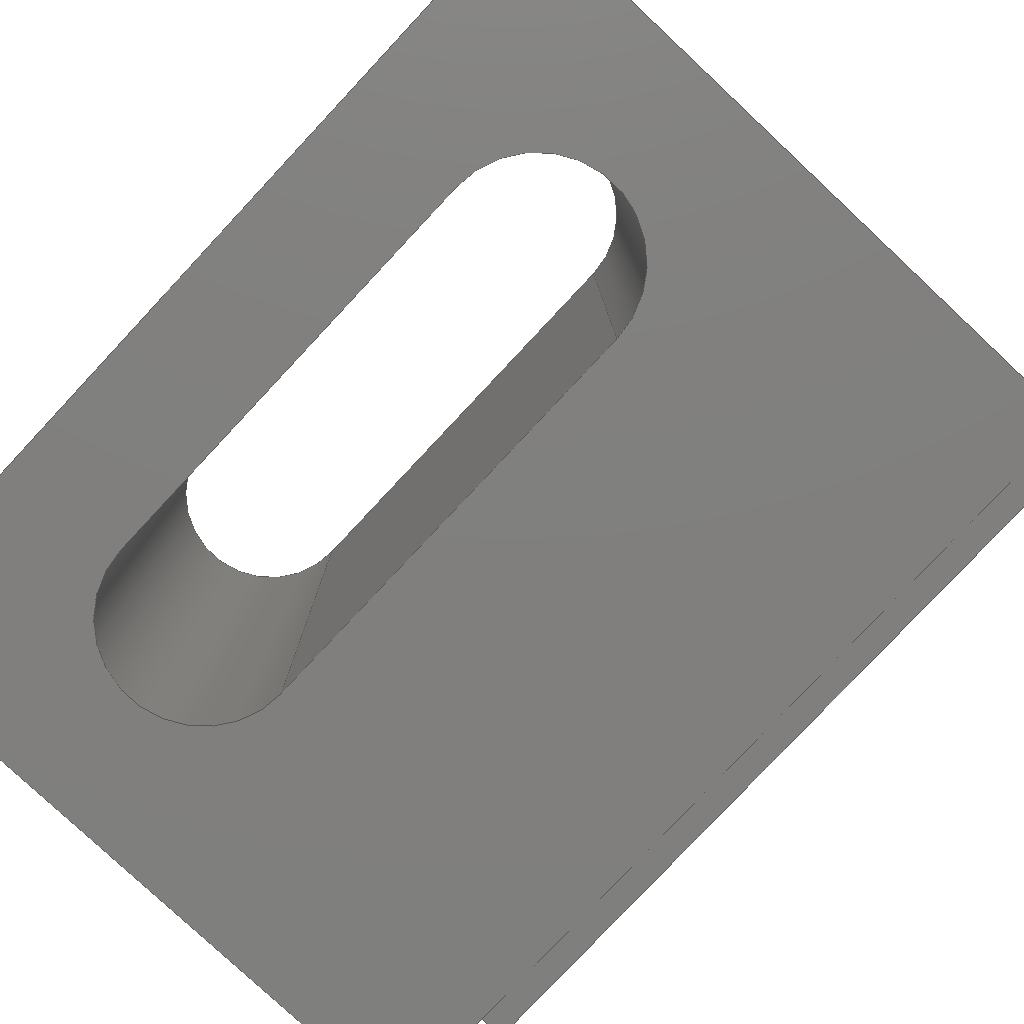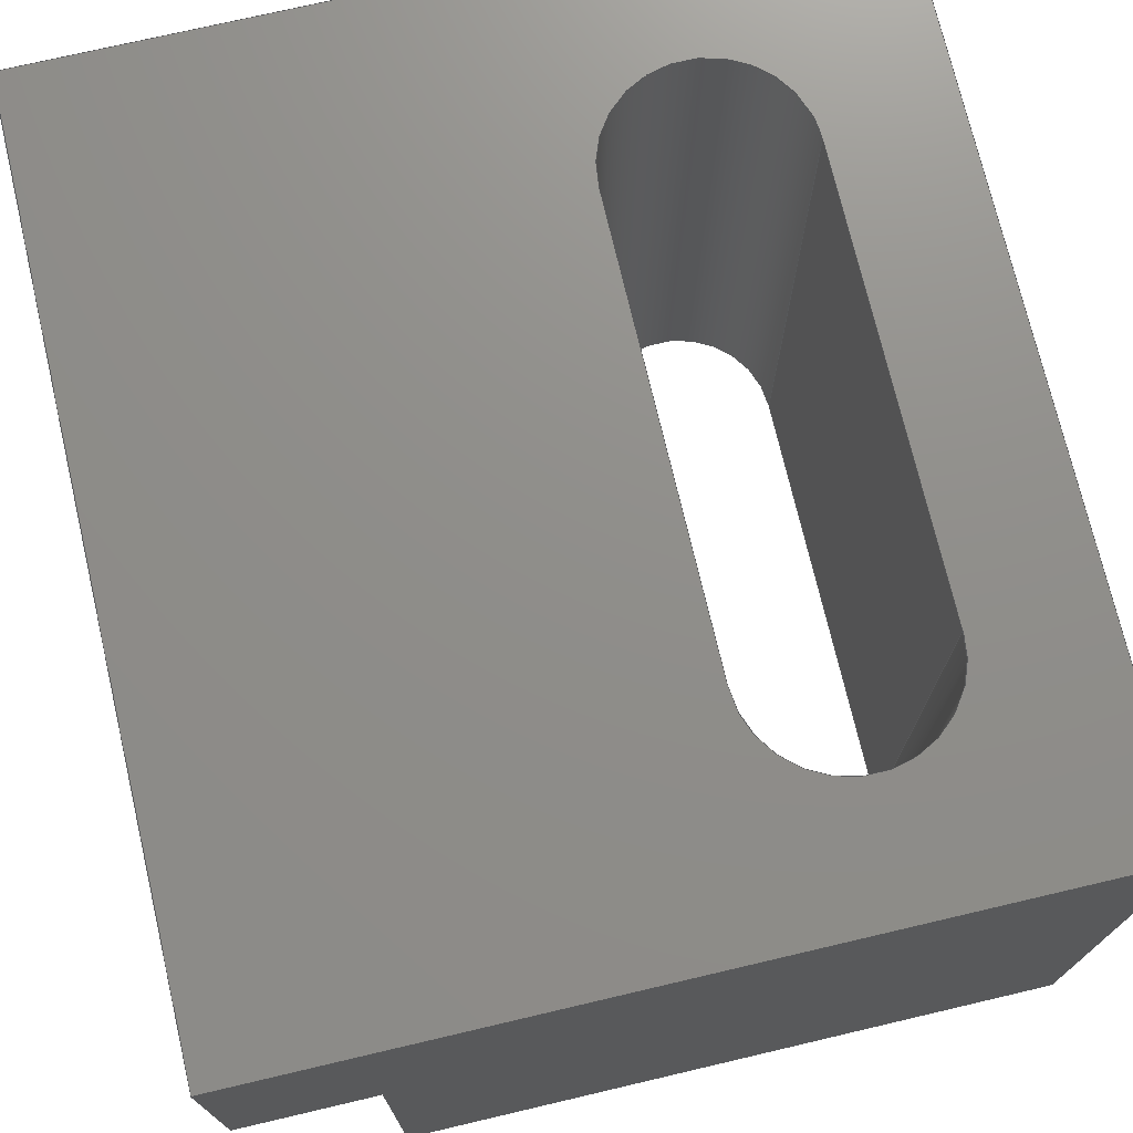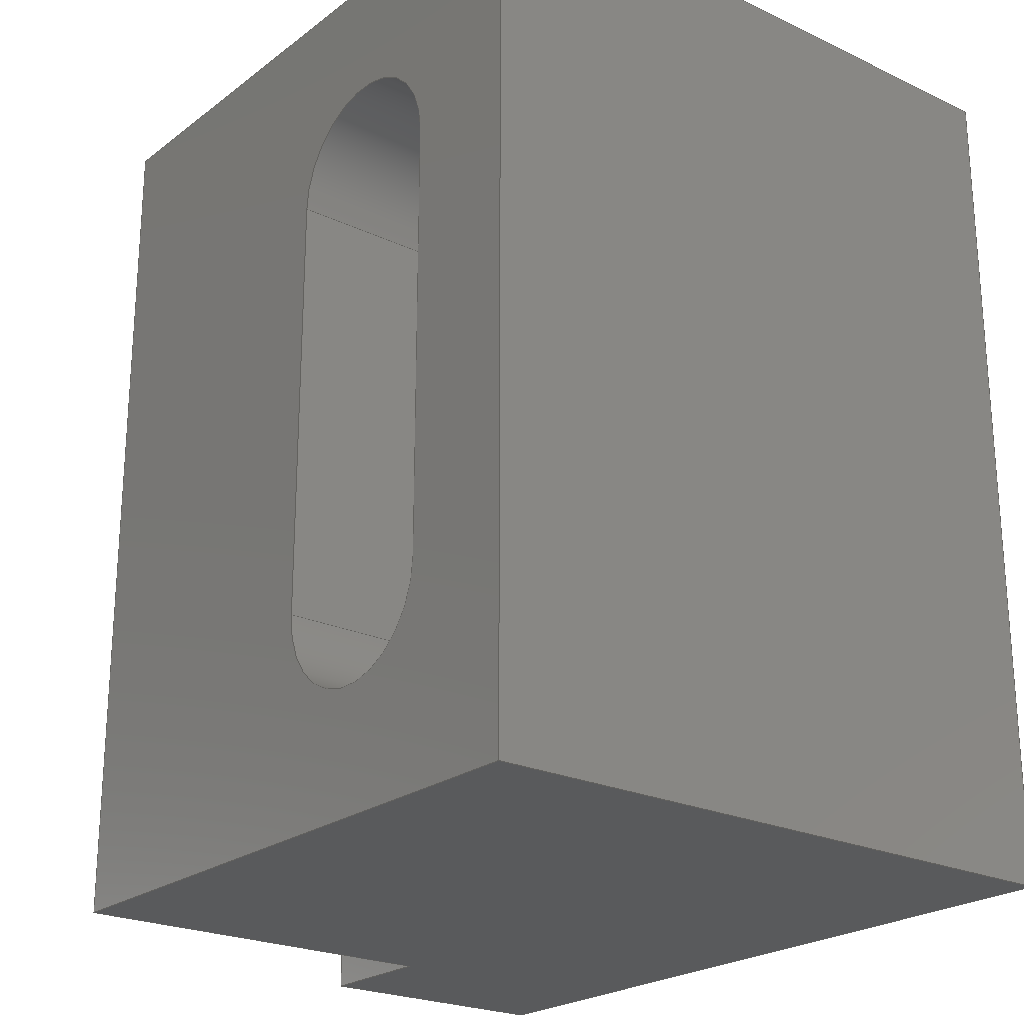
<metadata>
{"format":"step","ext":"step","renderer":"f3d","projection":"perspective","resolution":1024,"background":"white","views":[{"elev":-79.7,"azim":136.9,"up":"+Y"},{"elev":73.4,"azim":-13.2,"up":"+Y"},{"elev":-23.1,"azim":51.4,"up":"+Z"}]}
</metadata>
<code>
ISO-10303-21;
DATA;
#1=MECHANICAL_DESIGN_GEOMETRIC_PRESENTATION_REPRESENTATION('',(#4),#368);
#2=SHAPE_REPRESENTATION_RELATIONSHIP('SRR','None',#374,#3);
#3=ADVANCED_BREP_SHAPE_REPRESENTATION('',(#5),#367);
#4=STYLED_ITEM('',(#384),#5);
#5=MANIFOLD_SOLID_BREP('K\X\F6rper2',#224);
#6=FACE_BOUND('',#34,.T.);
#7=FACE_BOUND('',#37,.T.);
#8=CIRCLE('',#228,2.2);
#9=CIRCLE('',#229,2.2);
#10=CIRCLE('',#232,2.2);
#11=CIRCLE('',#233,2.2);
#12=CYLINDRICAL_SURFACE('',#227,2.2);
#13=CYLINDRICAL_SURFACE('',#231,2.2);
#14=FACE_OUTER_BOUND('',#26,.T.);
#15=FACE_OUTER_BOUND('',#27,.T.);
#16=FACE_OUTER_BOUND('',#28,.T.);
#17=FACE_OUTER_BOUND('',#29,.T.);
#18=FACE_OUTER_BOUND('',#30,.T.);
#19=FACE_OUTER_BOUND('',#31,.T.);
#20=FACE_OUTER_BOUND('',#32,.T.);
#21=FACE_OUTER_BOUND('',#33,.T.);
#22=FACE_OUTER_BOUND('',#35,.T.);
#23=FACE_OUTER_BOUND('',#36,.T.);
#24=FACE_OUTER_BOUND('',#38,.T.);
#25=FACE_OUTER_BOUND('',#39,.T.);
#26=EDGE_LOOP('',(#142,#143,#144,#145));
#27=EDGE_LOOP('',(#146,#147,#148,#149));
#28=EDGE_LOOP('',(#150,#151,#152,#153));
#29=EDGE_LOOP('',(#154,#155,#156,#157));
#30=EDGE_LOOP('',(#158,#159,#160,#161,#162,#163));
#31=EDGE_LOOP('',(#164,#165,#166,#167));
#32=EDGE_LOOP('',(#168,#169,#170,#171));
#33=EDGE_LOOP('',(#172,#173,#174,#175));
#34=EDGE_LOOP('',(#176,#177,#178,#179));
#35=EDGE_LOOP('',(#180,#181,#182,#183));
#36=EDGE_LOOP('',(#184,#185,#186,#187));
#37=EDGE_LOOP('',(#188,#189,#190,#191));
#38=EDGE_LOOP('',(#192,#193,#194,#195));
#39=EDGE_LOOP('',(#196,#197,#198,#199,#200,#201));
#40=LINE('',#306,#66);
#41=LINE('',#308,#67);
#42=LINE('',#310,#68);
#43=LINE('',#311,#69);
#44=LINE('',#317,#70);
#45=LINE('',#320,#71);
#46=LINE('',#322,#72);
#47=LINE('',#323,#73);
#48=LINE('',#330,#74);
#49=LINE('',#332,#75);
#50=LINE('',#334,#76);
#51=LINE('',#336,#77);
#52=LINE('',#338,#78);
#53=LINE('',#339,#79);
#54=LINE('',#342,#80);
#55=LINE('',#344,#81);
#56=LINE('',#345,#82);
#57=LINE('',#348,#83);
#58=LINE('',#349,#84);
#59=LINE('',#352,#85);
#60=LINE('',#353,#86);
#61=LINE('',#356,#87);
#62=LINE('',#357,#88);
#63=LINE('',#360,#89);
#64=LINE('',#361,#90);
#65=LINE('',#363,#91);
#66=VECTOR('',#246,10);
#67=VECTOR('',#247,10);
#68=VECTOR('',#248,10);
#69=VECTOR('',#249,10);
#70=VECTOR('',#256,10);
#71=VECTOR('',#259,10);
#72=VECTOR('',#260,10);
#73=VECTOR('',#261,10);
#74=VECTOR('',#270,10);
#75=VECTOR('',#271,10);
#76=VECTOR('',#272,10);
#77=VECTOR('',#273,10);
#78=VECTOR('',#274,10);
#79=VECTOR('',#275,10);
#80=VECTOR('',#278,10);
#81=VECTOR('',#279,10);
#82=VECTOR('',#280,10);
#83=VECTOR('',#283,10);
#84=VECTOR('',#284,10);
#85=VECTOR('',#287,10);
#86=VECTOR('',#288,10);
#87=VECTOR('',#291,10);
#88=VECTOR('',#292,10);
#89=VECTOR('',#295,10);
#90=VECTOR('',#296,10);
#91=VECTOR('',#299,10);
#92=VERTEX_POINT('',#304);
#93=VERTEX_POINT('',#305);
#94=VERTEX_POINT('',#307);
#95=VERTEX_POINT('',#309);
#96=VERTEX_POINT('',#313);
#97=VERTEX_POINT('',#315);
#98=VERTEX_POINT('',#319);
#99=VERTEX_POINT('',#321);
#100=VERTEX_POINT('',#328);
#101=VERTEX_POINT('',#329);
#102=VERTEX_POINT('',#331);
#103=VERTEX_POINT('',#333);
#104=VERTEX_POINT('',#335);
#105=VERTEX_POINT('',#337);
#106=VERTEX_POINT('',#341);
#107=VERTEX_POINT('',#343);
#108=VERTEX_POINT('',#347);
#109=VERTEX_POINT('',#351);
#110=VERTEX_POINT('',#355);
#111=VERTEX_POINT('',#359);
#112=EDGE_CURVE('',#92,#93,#40,.T.);
#113=EDGE_CURVE('',#94,#92,#41,.T.);
#114=EDGE_CURVE('',#95,#94,#42,.T.);
#115=EDGE_CURVE('',#95,#93,#43,.T.);
#116=EDGE_CURVE('',#93,#96,#8,.T.);
#117=EDGE_CURVE('',#97,#95,#9,.T.);
#118=EDGE_CURVE('',#97,#96,#44,.T.);
#119=EDGE_CURVE('',#96,#98,#45,.T.);
#120=EDGE_CURVE('',#99,#97,#46,.T.);
#121=EDGE_CURVE('',#99,#98,#47,.T.);
#122=EDGE_CURVE('',#98,#92,#10,.T.);
#123=EDGE_CURVE('',#94,#99,#11,.T.);
#124=EDGE_CURVE('',#100,#101,#48,.T.);
#125=EDGE_CURVE('',#101,#102,#49,.T.);
#126=EDGE_CURVE('',#102,#103,#50,.T.);
#127=EDGE_CURVE('',#103,#104,#51,.T.);
#128=EDGE_CURVE('',#104,#105,#52,.T.);
#129=EDGE_CURVE('',#105,#100,#53,.T.);
#130=EDGE_CURVE('',#106,#101,#54,.T.);
#131=EDGE_CURVE('',#107,#106,#55,.T.);
#132=EDGE_CURVE('',#102,#107,#56,.T.);
#133=EDGE_CURVE('',#108,#107,#57,.T.);
#134=EDGE_CURVE('',#103,#108,#58,.T.);
#135=EDGE_CURVE('',#109,#108,#59,.T.);
#136=EDGE_CURVE('',#104,#109,#60,.T.);
#137=EDGE_CURVE('',#110,#109,#61,.T.);
#138=EDGE_CURVE('',#105,#110,#62,.T.);
#139=EDGE_CURVE('',#111,#110,#63,.T.);
#140=EDGE_CURVE('',#100,#111,#64,.T.);
#141=EDGE_CURVE('',#106,#111,#65,.T.);
#142=ORIENTED_EDGE('',*,*,#112,.F.);
#143=ORIENTED_EDGE('',*,*,#113,.F.);
#144=ORIENTED_EDGE('',*,*,#114,.F.);
#145=ORIENTED_EDGE('',*,*,#115,.T.);
#146=ORIENTED_EDGE('',*,*,#116,.F.);
#147=ORIENTED_EDGE('',*,*,#115,.F.);
#148=ORIENTED_EDGE('',*,*,#117,.F.);
#149=ORIENTED_EDGE('',*,*,#118,.T.);
#150=ORIENTED_EDGE('',*,*,#119,.F.);
#151=ORIENTED_EDGE('',*,*,#118,.F.);
#152=ORIENTED_EDGE('',*,*,#120,.F.);
#153=ORIENTED_EDGE('',*,*,#121,.T.);
#154=ORIENTED_EDGE('',*,*,#122,.F.);
#155=ORIENTED_EDGE('',*,*,#121,.F.);
#156=ORIENTED_EDGE('',*,*,#123,.F.);
#157=ORIENTED_EDGE('',*,*,#113,.T.);
#158=ORIENTED_EDGE('',*,*,#124,.T.);
#159=ORIENTED_EDGE('',*,*,#125,.T.);
#160=ORIENTED_EDGE('',*,*,#126,.T.);
#161=ORIENTED_EDGE('',*,*,#127,.T.);
#162=ORIENTED_EDGE('',*,*,#128,.T.);
#163=ORIENTED_EDGE('',*,*,#129,.T.);
#164=ORIENTED_EDGE('',*,*,#130,.F.);
#165=ORIENTED_EDGE('',*,*,#131,.F.);
#166=ORIENTED_EDGE('',*,*,#132,.F.);
#167=ORIENTED_EDGE('',*,*,#125,.F.);
#168=ORIENTED_EDGE('',*,*,#132,.T.);
#169=ORIENTED_EDGE('',*,*,#133,.F.);
#170=ORIENTED_EDGE('',*,*,#134,.F.);
#171=ORIENTED_EDGE('',*,*,#126,.F.);
#172=ORIENTED_EDGE('',*,*,#134,.T.);
#173=ORIENTED_EDGE('',*,*,#135,.F.);
#174=ORIENTED_EDGE('',*,*,#136,.F.);
#175=ORIENTED_EDGE('',*,*,#127,.F.);
#176=ORIENTED_EDGE('',*,*,#120,.T.);
#177=ORIENTED_EDGE('',*,*,#117,.T.);
#178=ORIENTED_EDGE('',*,*,#114,.T.);
#179=ORIENTED_EDGE('',*,*,#123,.T.);
#180=ORIENTED_EDGE('',*,*,#136,.T.);
#181=ORIENTED_EDGE('',*,*,#137,.F.);
#182=ORIENTED_EDGE('',*,*,#138,.F.);
#183=ORIENTED_EDGE('',*,*,#128,.F.);
#184=ORIENTED_EDGE('',*,*,#138,.T.);
#185=ORIENTED_EDGE('',*,*,#139,.F.);
#186=ORIENTED_EDGE('',*,*,#140,.F.);
#187=ORIENTED_EDGE('',*,*,#129,.F.);
#188=ORIENTED_EDGE('',*,*,#119,.T.);
#189=ORIENTED_EDGE('',*,*,#122,.T.);
#190=ORIENTED_EDGE('',*,*,#112,.T.);
#191=ORIENTED_EDGE('',*,*,#116,.T.);
#192=ORIENTED_EDGE('',*,*,#140,.T.);
#193=ORIENTED_EDGE('',*,*,#141,.F.);
#194=ORIENTED_EDGE('',*,*,#130,.T.);
#195=ORIENTED_EDGE('',*,*,#124,.F.);
#196=ORIENTED_EDGE('',*,*,#141,.T.);
#197=ORIENTED_EDGE('',*,*,#139,.T.);
#198=ORIENTED_EDGE('',*,*,#137,.T.);
#199=ORIENTED_EDGE('',*,*,#135,.T.);
#200=ORIENTED_EDGE('',*,*,#133,.T.);
#201=ORIENTED_EDGE('',*,*,#131,.T.);
#202=PLANE('',#226);
#203=PLANE('',#230);
#204=PLANE('',#234);
#205=PLANE('',#235);
#206=PLANE('',#236);
#207=PLANE('',#237);
#208=PLANE('',#238);
#209=PLANE('',#239);
#210=PLANE('',#240);
#211=PLANE('',#241);
#212=ADVANCED_FACE('',(#14),#202,.F.);
#213=ADVANCED_FACE('',(#15),#12,.F.);
#214=ADVANCED_FACE('',(#16),#203,.F.);
#215=ADVANCED_FACE('',(#17),#13,.F.);
#216=ADVANCED_FACE('',(#18),#204,.T.);
#217=ADVANCED_FACE('',(#19),#205,.T.);
#218=ADVANCED_FACE('',(#20),#206,.T.);
#219=ADVANCED_FACE('',(#21,#6),#207,.T.);
#220=ADVANCED_FACE('',(#22),#208,.T.);
#221=ADVANCED_FACE('',(#23,#7),#209,.T.);
#222=ADVANCED_FACE('',(#24),#210,.T.);
#223=ADVANCED_FACE('',(#25),#211,.T.);
#224=CLOSED_SHELL('',(#212,#213,#214,#215,#216,#217,#218,#219,#220,#221,
#222,#223));
#225=AXIS2_PLACEMENT_3D('placement',#302,#242,#243);
#226=AXIS2_PLACEMENT_3D('',#303,#244,#245);
#227=AXIS2_PLACEMENT_3D('',#312,#250,#251);
#228=AXIS2_PLACEMENT_3D('',#314,#252,#253);
#229=AXIS2_PLACEMENT_3D('',#316,#254,#255);
#230=AXIS2_PLACEMENT_3D('',#318,#257,#258);
#231=AXIS2_PLACEMENT_3D('',#324,#262,#263);
#232=AXIS2_PLACEMENT_3D('',#325,#264,#265);
#233=AXIS2_PLACEMENT_3D('',#326,#266,#267);
#234=AXIS2_PLACEMENT_3D('',#327,#268,#269);
#235=AXIS2_PLACEMENT_3D('',#340,#276,#277);
#236=AXIS2_PLACEMENT_3D('',#346,#281,#282);
#237=AXIS2_PLACEMENT_3D('',#350,#285,#286);
#238=AXIS2_PLACEMENT_3D('',#354,#289,#290);
#239=AXIS2_PLACEMENT_3D('',#358,#293,#294);
#240=AXIS2_PLACEMENT_3D('',#362,#297,#298);
#241=AXIS2_PLACEMENT_3D('',#364,#300,#301);
#242=DIRECTION('axis',(0,0,1));
#243=DIRECTION('refdir',(1,0,0));
#244=DIRECTION('center_axis',(-1,0,0));
#245=DIRECTION('ref_axis',(0,0,-1));
#246=DIRECTION('',(0,0,1));
#247=DIRECTION('',(0,-1,0));
#248=DIRECTION('',(0,0,-1));
#249=DIRECTION('',(0,-1,0));
#250=DIRECTION('center_axis',(0,-1,0));
#251=DIRECTION('ref_axis',(-1,0,0));
#252=DIRECTION('center_axis',(0,1,0));
#253=DIRECTION('ref_axis',(-1,0,0));
#254=DIRECTION('center_axis',(0,-1,0));
#255=DIRECTION('ref_axis',(-1,0,0));
#256=DIRECTION('',(0,-1,0));
#257=DIRECTION('center_axis',(1,0,0));
#258=DIRECTION('ref_axis',(0,0,1));
#259=DIRECTION('',(0,0,-1));
#260=DIRECTION('',(0,0,1));
#261=DIRECTION('',(0,-1,0));
#262=DIRECTION('center_axis',(0,-1,0));
#263=DIRECTION('ref_axis',(1,0,0));
#264=DIRECTION('center_axis',(0,1,0));
#265=DIRECTION('ref_axis',(1,0,0));
#266=DIRECTION('center_axis',(0,-1,0));
#267=DIRECTION('ref_axis',(1,0,0));
#268=DIRECTION('center_axis',(0,0,-1));
#269=DIRECTION('ref_axis',(-1,0,0));
#270=DIRECTION('',(0,1,0));
#271=DIRECTION('',(-1,0,0));
#272=DIRECTION('',(0,1,0));
#273=DIRECTION('',(1,0,0));
#274=DIRECTION('',(0,-1,0));
#275=DIRECTION('',(-1,0,0));
#276=DIRECTION('center_axis',(0,-1,0));
#277=DIRECTION('ref_axis',(1,0,0));
#278=DIRECTION('',(0,0,-1));
#279=DIRECTION('',(1,0,0));
#280=DIRECTION('',(0,0,1));
#281=DIRECTION('center_axis',(-1,0,0));
#282=DIRECTION('ref_axis',(0,-1,0));
#283=DIRECTION('',(0,-1,0));
#284=DIRECTION('',(0,0,1));
#285=DIRECTION('center_axis',(0,1,0));
#286=DIRECTION('ref_axis',(-1,0,0));
#287=DIRECTION('',(-1,0,0));
#288=DIRECTION('',(0,0,1));
#289=DIRECTION('center_axis',(1,0,0));
#290=DIRECTION('ref_axis',(0,1,0));
#291=DIRECTION('',(0,1,0));
#292=DIRECTION('',(0,0,1));
#293=DIRECTION('center_axis',(0,-1,0));
#294=DIRECTION('ref_axis',(1,0,0));
#295=DIRECTION('',(1,0,0));
#296=DIRECTION('',(0,0,1));
#297=DIRECTION('center_axis',(-1,0,0));
#298=DIRECTION('ref_axis',(0,-1,0));
#299=DIRECTION('',(0,-1,0));
#300=DIRECTION('center_axis',(0,0,1));
#301=DIRECTION('ref_axis',(1,0,0));
#302=CARTESIAN_POINT('',(0,0,0));
#303=CARTESIAN_POINT('Origin',(25.8,15,9));
#304=CARTESIAN_POINT('',(25.8,0,-1));
#305=CARTESIAN_POINT('',(25.8,0,9));
#306=CARTESIAN_POINT('',(25.8,0,4.5));
#307=CARTESIAN_POINT('',(25.8,15,-1));
#308=CARTESIAN_POINT('',(25.8,15,-1));
#309=CARTESIAN_POINT('',(25.8,15,9));
#310=CARTESIAN_POINT('',(25.8,15,4.5));
#311=CARTESIAN_POINT('',(25.8,15,9));
#312=CARTESIAN_POINT('Origin',(28,15,9));
#313=CARTESIAN_POINT('',(30.2,0,9));
#314=CARTESIAN_POINT('Origin',(28,0,9));
#315=CARTESIAN_POINT('',(30.2,15,9));
#316=CARTESIAN_POINT('Origin',(28,15,9));
#317=CARTESIAN_POINT('',(30.2,15,9));
#318=CARTESIAN_POINT('Origin',(30.2,15,-1));
#319=CARTESIAN_POINT('',(30.2,0,-1));
#320=CARTESIAN_POINT('',(30.2,0,-0.5));
#321=CARTESIAN_POINT('',(30.2,15,-1));
#322=CARTESIAN_POINT('',(30.2,15,-0.5));
#323=CARTESIAN_POINT('',(30.2,15,-1));
#324=CARTESIAN_POINT('Origin',(28,15,-1));
#325=CARTESIAN_POINT('Origin',(28,0,-1));
#326=CARTESIAN_POINT('Origin',(28,15,-1));
#327=CARTESIAN_POINT('Origin',(24,7.5,-6));
#328=CARTESIAN_POINT('',(18,0,-6));
#329=CARTESIAN_POINT('',(18,9,-6));
#330=CARTESIAN_POINT('',(18,6,-6));
#331=CARTESIAN_POINT('',(15,9,-6));
#332=CARTESIAN_POINT('',(18,9,-6));
#333=CARTESIAN_POINT('',(15,15,-6));
#334=CARTESIAN_POINT('',(15,9,-6));
#335=CARTESIAN_POINT('',(33,15,-6));
#336=CARTESIAN_POINT('',(33,15,-6));
#337=CARTESIAN_POINT('',(33,0,-6));
#338=CARTESIAN_POINT('',(33,0,-6));
#339=CARTESIAN_POINT('',(0,0,-6));
#340=CARTESIAN_POINT('Origin',(15,9,0));
#341=CARTESIAN_POINT('',(18,9,14));
#342=CARTESIAN_POINT('',(18,9,0));
#343=CARTESIAN_POINT('',(15,9,14));
#344=CARTESIAN_POINT('',(18,9,14));
#345=CARTESIAN_POINT('',(15,9,0));
#346=CARTESIAN_POINT('Origin',(15,15,0));
#347=CARTESIAN_POINT('',(15,15,14));
#348=CARTESIAN_POINT('',(15,9,14));
#349=CARTESIAN_POINT('',(15,15,0));
#350=CARTESIAN_POINT('Origin',(33,15,0));
#351=CARTESIAN_POINT('',(33,15,14));
#352=CARTESIAN_POINT('',(33,15,14));
#353=CARTESIAN_POINT('',(33,15,0));
#354=CARTESIAN_POINT('Origin',(33,0,0));
#355=CARTESIAN_POINT('',(33,0,14));
#356=CARTESIAN_POINT('',(33,0,14));
#357=CARTESIAN_POINT('',(33,0,0));
#358=CARTESIAN_POINT('Origin',(18,0,0));
#359=CARTESIAN_POINT('',(18,0,14));
#360=CARTESIAN_POINT('',(0,0,14));
#361=CARTESIAN_POINT('',(18,0,0));
#362=CARTESIAN_POINT('Origin',(18,9,0));
#363=CARTESIAN_POINT('',(18,6,14));
#364=CARTESIAN_POINT('Origin',(24,7.5,14));
#365=UNCERTAINTY_MEASURE_WITH_UNIT(LENGTH_MEASURE(0.01),#369,
'DISTANCE_ACCURACY_VALUE',
'Maximum model space distance between geometric entities at asserted c
onnectivities');
#366=UNCERTAINTY_MEASURE_WITH_UNIT(LENGTH_MEASURE(0.01),#369,
'DISTANCE_ACCURACY_VALUE',
'Maximum model space distance between geometric entities at asserted c
onnectivities');
#367=(
GEOMETRIC_REPRESENTATION_CONTEXT(3)
GLOBAL_UNCERTAINTY_ASSIGNED_CONTEXT((#365))
GLOBAL_UNIT_ASSIGNED_CONTEXT((#369,#370,#371))
REPRESENTATION_CONTEXT('','3D')
);
#368=(
GEOMETRIC_REPRESENTATION_CONTEXT(3)
GLOBAL_UNCERTAINTY_ASSIGNED_CONTEXT((#366))
GLOBAL_UNIT_ASSIGNED_CONTEXT((#369,#370,#371))
REPRESENTATION_CONTEXT('','3D')
);
#369=(
LENGTH_UNIT()
NAMED_UNIT(*)
SI_UNIT(.MILLI.,.METRE.)
);
#370=(
NAMED_UNIT(*)
PLANE_ANGLE_UNIT()
SI_UNIT($,.RADIAN.)
);
#371=(
NAMED_UNIT(*)
SI_UNIT($,.STERADIAN.)
SOLID_ANGLE_UNIT()
);
#372=SHAPE_DEFINITION_REPRESENTATION(#373,#374);
#373=PRODUCT_DEFINITION_SHAPE('',$,#376);
#374=SHAPE_REPRESENTATION('',(#225),#367);
#375=PRODUCT_DEFINITION_CONTEXT('part definition',#380,'design');
#376=PRODUCT_DEFINITION('k\X\FChlk\X\F6rper-v3-microchip',
'k\X\FChlk\X\F6rper-v3-microchip v3',#377,#375);
#377=PRODUCT_DEFINITION_FORMATION('',$,#382);
#378=PRODUCT_RELATED_PRODUCT_CATEGORY('k\X\FChlk\X\F6rper-v3-microchip
 v3','k\X\FChlk\X\F6rper-v3-microchip v3',(#382));
#379=APPLICATION_PROTOCOL_DEFINITION('international standard',
'automotive_design',2009,#380);
#380=APPLICATION_CONTEXT(
'Core Data for Automotive Mechanical Design Process');
#381=PRODUCT_CONTEXT('part definition',#380,'mechanical');
#382=PRODUCT('k\X\FChlk\X\F6rper-v3-microchip',
'k\X\FChlk\X\F6rper-v3-microchip v3',$,(#381));
#383=PRESENTATION_STYLE_ASSIGNMENT((#386));
#384=PRESENTATION_STYLE_ASSIGNMENT((#387));
#385=PRESENTATION_STYLE_ASSIGNMENT((#388));
#386=SURFACE_STYLE_USAGE(.BOTH.,#389);
#387=SURFACE_STYLE_USAGE(.BOTH.,#390);
#388=SURFACE_STYLE_USAGE(.BOTH.,#391);
#389=SURFACE_SIDE_STYLE('',(#392));
#390=SURFACE_SIDE_STYLE('',(#393));
#391=SURFACE_SIDE_STYLE('',(#394));
#392=SURFACE_STYLE_FILL_AREA(#395);
#393=SURFACE_STYLE_FILL_AREA(#396);
#394=SURFACE_STYLE_FILL_AREA(#397);
#395=FILL_AREA_STYLE('Stahl - satiniert',(#398));
#396=FILL_AREA_STYLE('Kupfer - Patina',(#399));
#397=FILL_AREA_STYLE('Aluminium - satiniert',(#400));
#398=FILL_AREA_STYLE_COLOUR('Stahl - satiniert',#401);
#399=FILL_AREA_STYLE_COLOUR('Kupfer - Patina',#402);
#400=FILL_AREA_STYLE_COLOUR('Aluminium - satiniert',#403);
#401=COLOUR_RGB('Stahl - satiniert',0.6275,0.6275,
0.6275);
#402=COLOUR_RGB('Kupfer - Patina',0.9294,0.8078,0.7647);
#403=COLOUR_RGB('Aluminium - satiniert',0.9608,0.9608,
0.9647);
ENDSEC;
END-ISO-10303-21;

</code>
